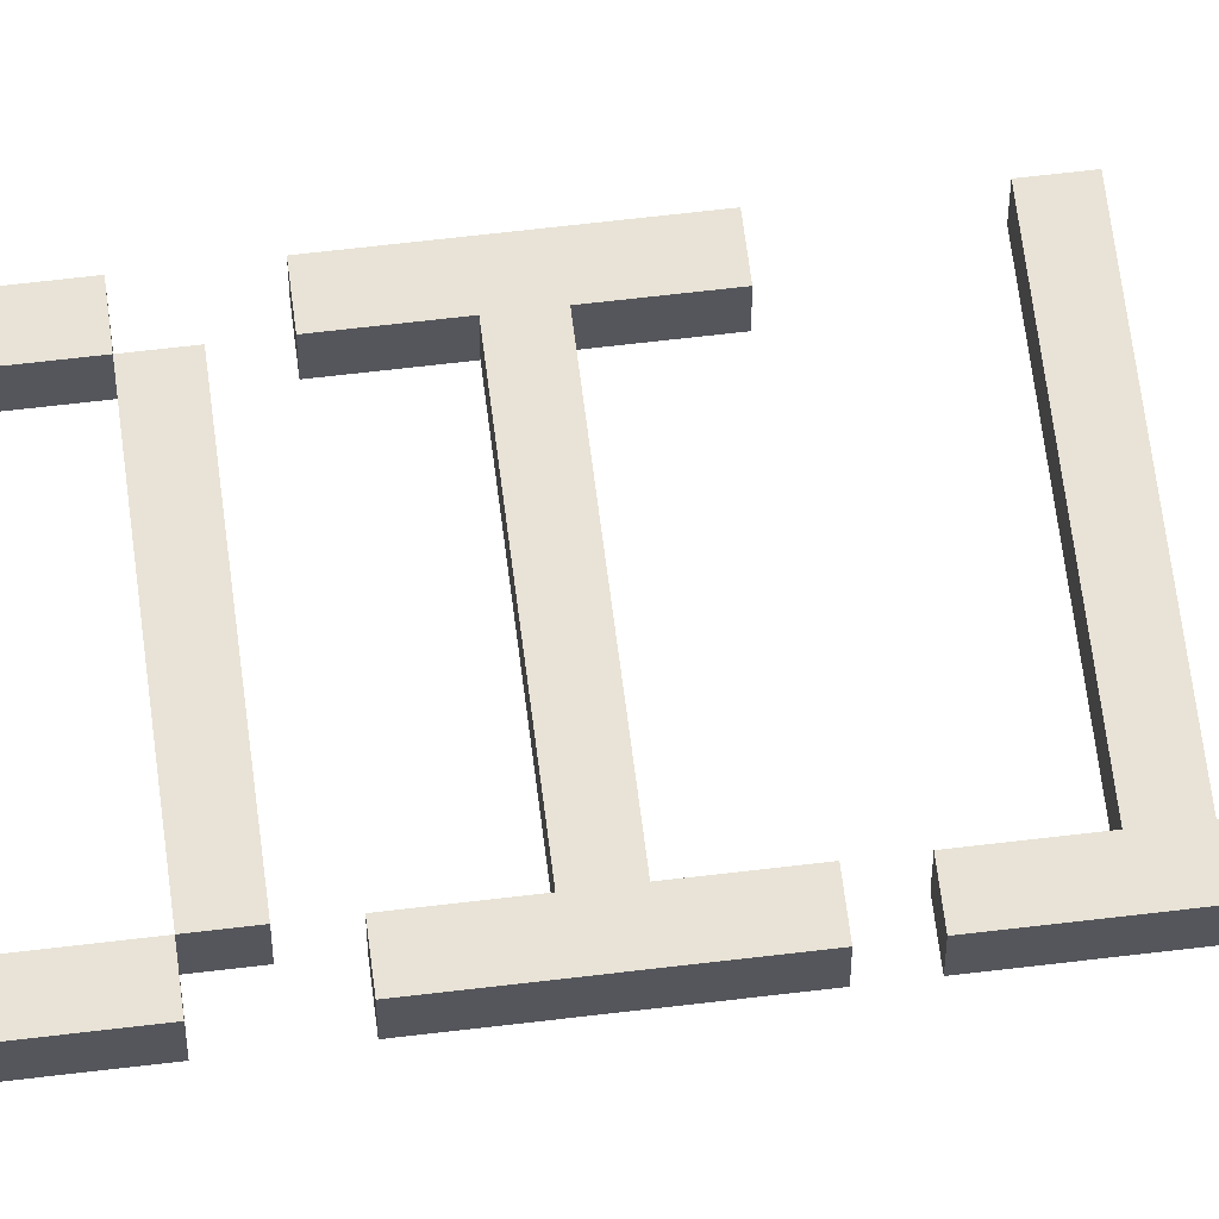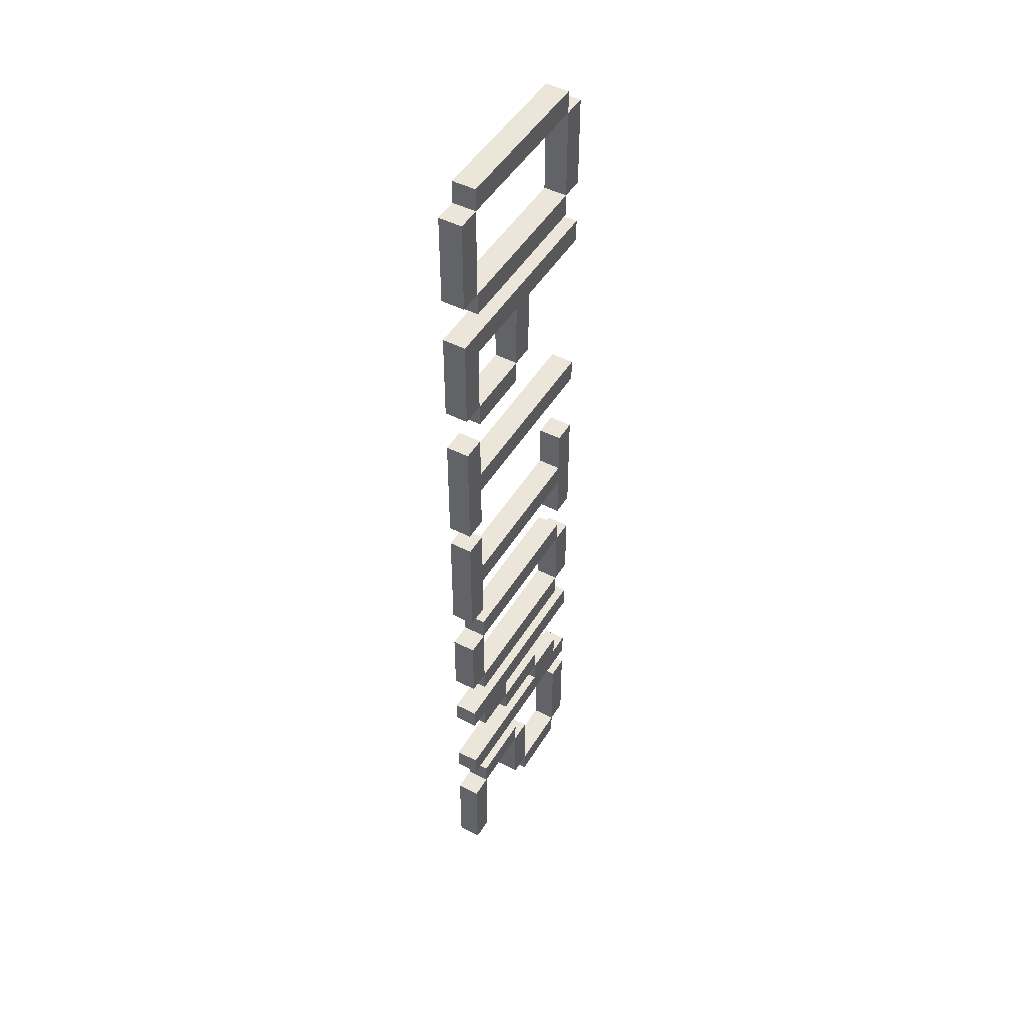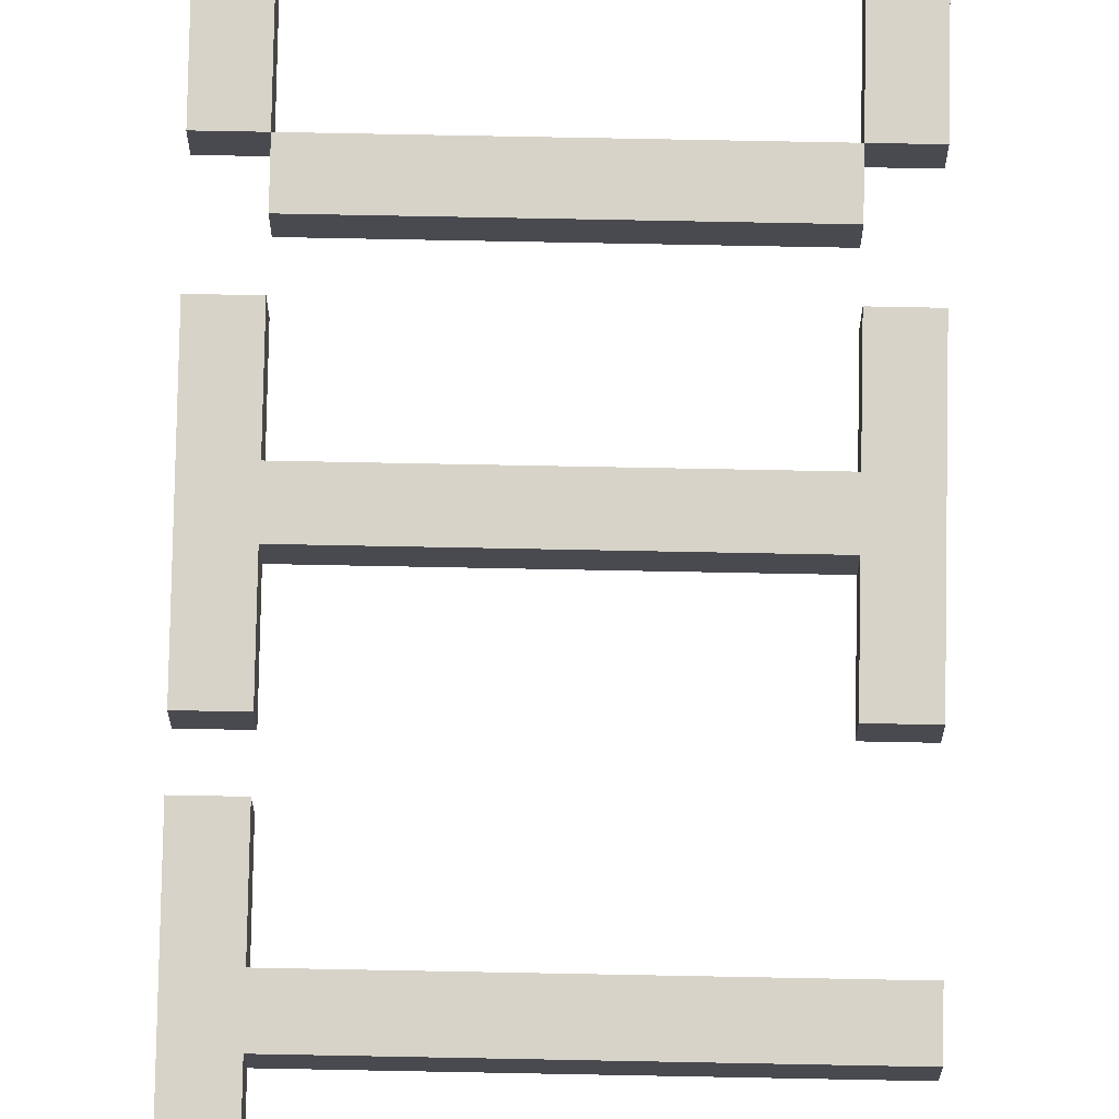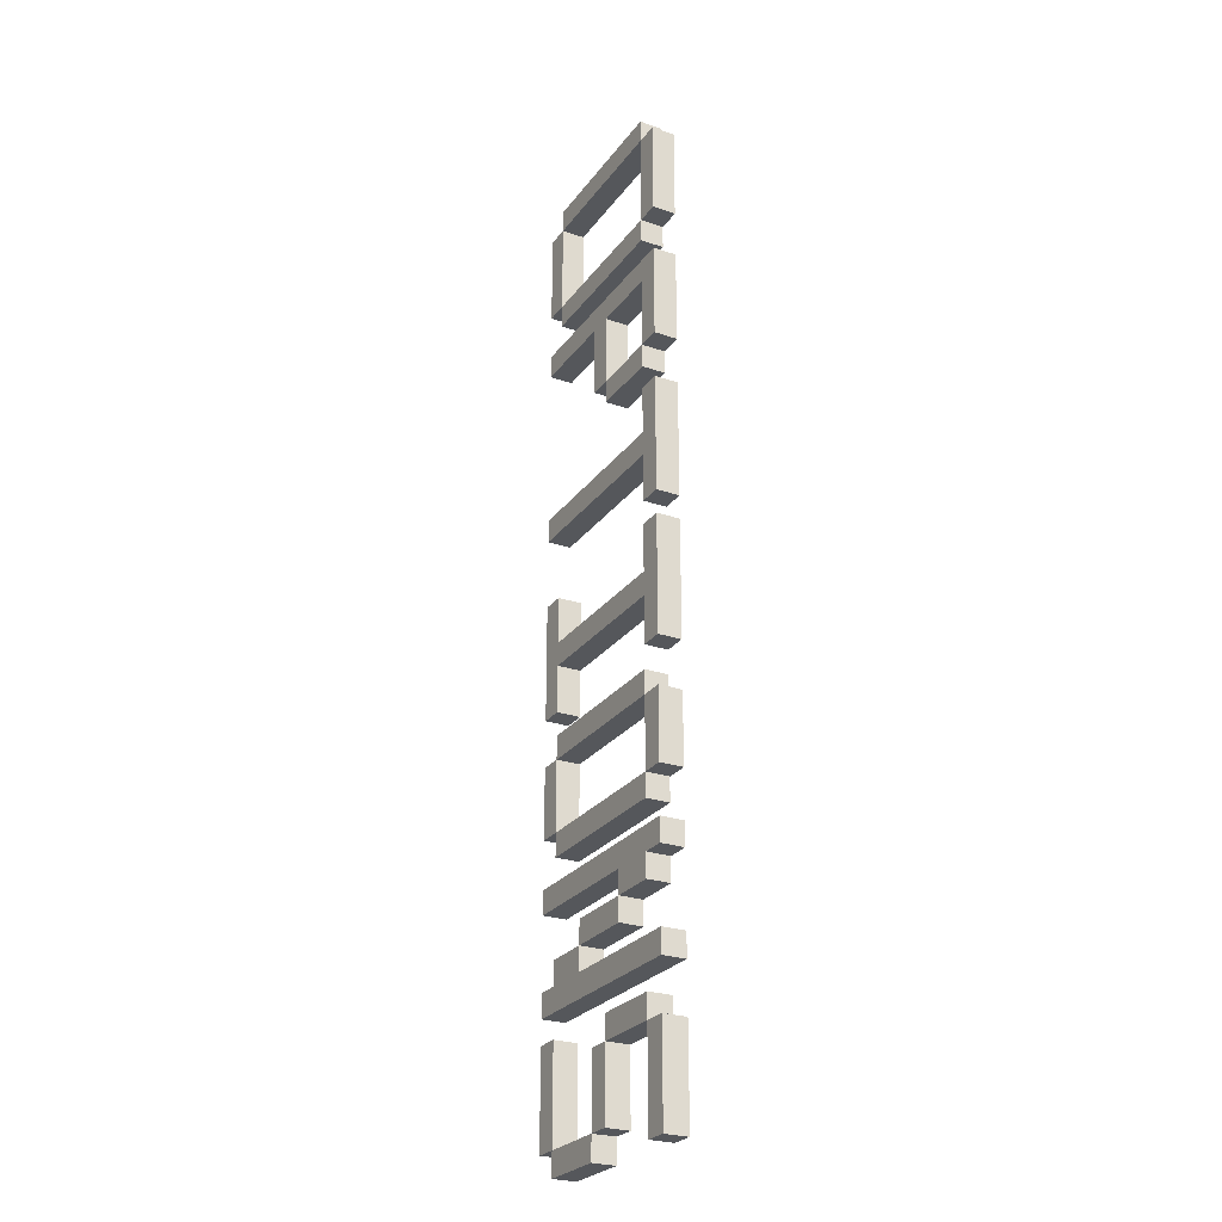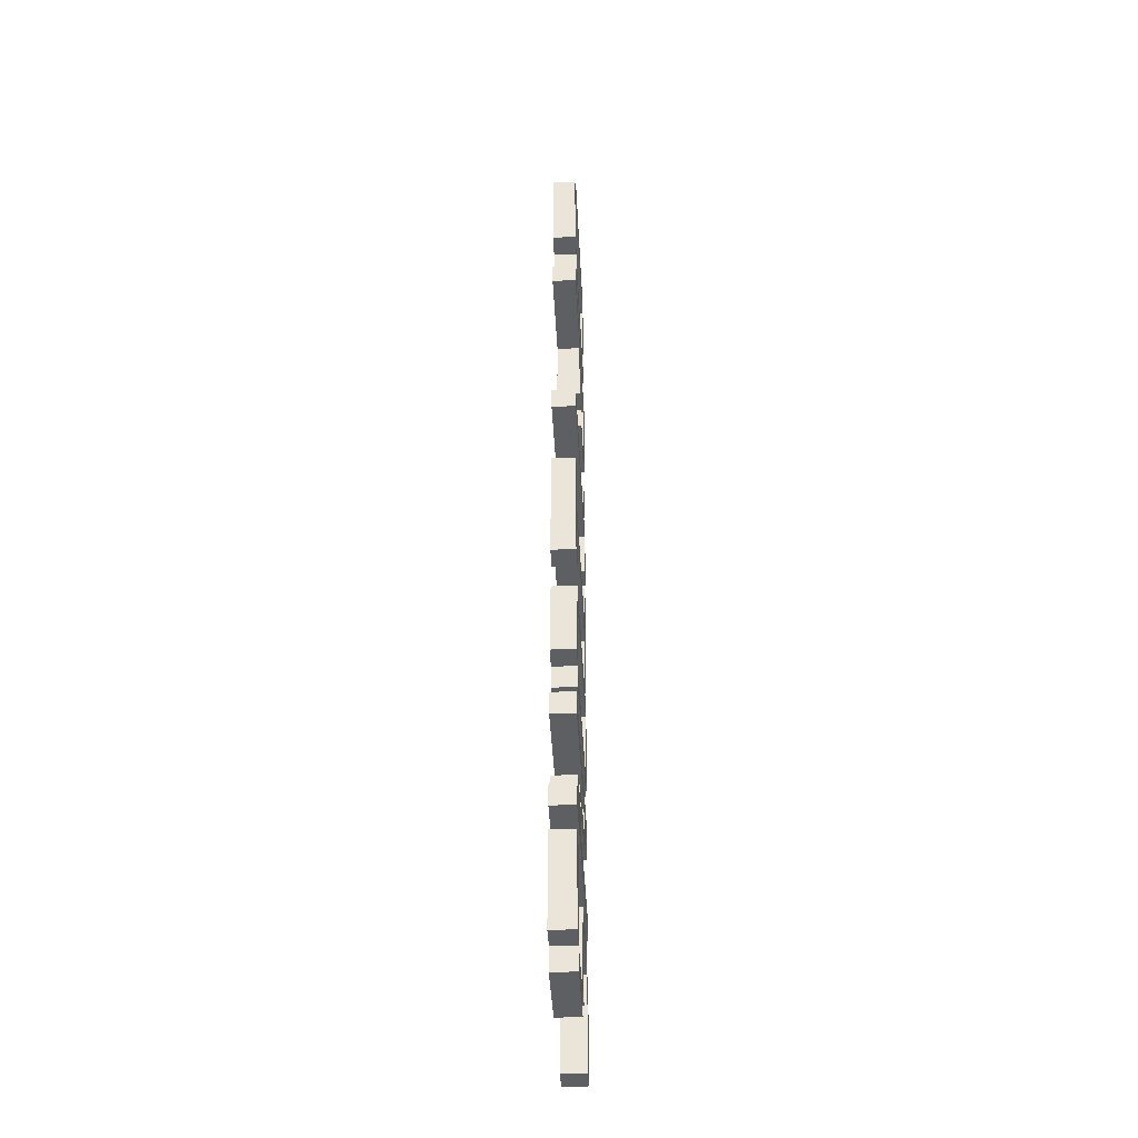
<metadata>
{"format":"obj","ext":"obj","renderer":"f3d","projection":"perspective","resolution":1024,"background":"white","views":[{"elev":62.5,"azim":-97.0,"up":"+Y"},{"elev":47.9,"azim":-60.0,"up":"+Z"},{"elev":76.5,"azim":1.1,"up":"+Y"},{"elev":-26.4,"azim":-118.3,"up":"+Z"},{"elev":-41.8,"azim":92.8,"up":"+Z"}]}
</metadata>
<code>
v -9 0 40
v -9 0 32
v -9 0 28
v -9 0 20
v -9 0 16
v -9 0 6
v -9 0 4
v -9 0 -6
v -9 0 -10
v -9 0 -16
v -9 0 -20
v -9 0 -22
v -9 0 -28
v -9 0 -30
v -9 0 -34
v -9 0 -42
v -9 2 40
v -9 2 32
v -9 2 28
v -9 2 20
v -9 2 16
v -9 2 6
v -9 2 4
v -9 2 -6
v -9 2 -10
v -9 2 -16
v -9 2 -20
v -9 2 -22
v -9 2 -28
v -9 2 -30
v -9 2 -34
v -9 2 -42
v -7 0 42
v -7 0 40
v -7 0 32
v -7 0 30
v -7 0 20
v -7 0 18
v -7 0 -8
v -7 0 -10
v -7 0 -16
v -7 0 -18
v -7 0 -22
v -7 0 -24
v -7 0 -32
v -7 0 -34
v -7 2 42
v -7 2 40
v -7 2 32
v -7 2 30
v -7 2 20
v -7 2 18
v -7 2 -8
v -7 2 -10
v -7 2 -16
v -7 2 -18
v -7 2 -22
v -7 2 -24
v -7 2 -32
v -7 2 -34
v -3 0 -24
v -3 0 -26
v -3 2 -24
v -3 2 -26
v -1 0 26
v -1 0 20
v -1 0 -34
v -1 0 -40
v -1 2 26
v -1 2 20
v -1 2 -34
v -1 2 -40
v 1 0 -40
v 1 0 -42
v 1 2 -40
v 1 2 -42
v 3 0 -26
v 3 0 -28
v 3 2 -26
v 3 2 -28
v 7 0 40
v 7 0 32
v 7 0 4
v 7 0 -0
v 7 0 -2
v 7 0 -6
v 7 0 -10
v 7 0 -16
v 7 0 -32
v 7 0 -40
v 7 2 40
v 7 2 32
v 7 2 4
v 7 2 -0
v 7 2 -2
v 7 2 -6
v 7 2 -10
v 7 2 -16
v 7 2 -32
v 7 2 -40
v -7 0 40
v -7 0 32
v -7 0 26
v -7 0 20
v -7 0 16
v -7 0 12
v -7 0 10
v -7 0 6
v -7 0 4
v -7 0 -0
v -7 0 -2
v -7 0 -6
v -7 0 -10
v -7 0 -16
v -7 0 -34
v -7 0 -42
v -7 2 40
v -7 2 32
v -7 2 26
v -7 2 20
v -7 2 16
v -7 2 12
v -7 2 10
v -7 2 6
v -7 2 4
v -7 2 -0
v -7 2 -2
v -7 2 -6
v -7 2 -10
v -7 2 -16
v -7 2 -34
v -7 2 -42
v -3 0 -22
v -3 0 -24
v -3 2 -22
v -3 2 -24
v -1 0 20
v -1 0 18
v -1 0 -32
v -1 0 -34
v -1 2 20
v -1 2 18
v -1 2 -32
v -1 2 -34
v 1 0 26
v 1 0 20
v 1 0 -34
v 1 0 -40
v 1 2 26
v 1 2 20
v 1 2 -34
v 1 2 -40
v 3 0 -24
v 3 0 -26
v 3 2 -24
v 3 2 -26
v 7 0 42
v 7 0 40
v 7 0 32
v 7 0 30
v 7 0 -8
v 7 0 -10
v 7 0 -16
v 7 0 -18
v 7 0 -26
v 7 0 -28
v 7 0 -40
v 7 0 -42
v 7 2 42
v 7 2 40
v 7 2 32
v 7 2 30
v 7 2 -8
v 7 2 -10
v 7 2 -16
v 7 2 -18
v 7 2 -26
v 7 2 -28
v 7 2 -40
v 7 2 -42
v 9 0 40
v 9 0 32
v 9 0 28
v 9 0 26
v 9 0 12
v 9 0 10
v 9 0 4
v 9 0 -6
v 9 0 -10
v 9 0 -16
v 9 0 -20
v 9 0 -22
v 9 0 -28
v 9 0 -30
v 9 0 -32
v 9 0 -40
v 9 2 40
v 9 2 32
v 9 2 28
v 9 2 26
v 9 2 12
v 9 2 10
v 9 2 4
v 9 2 -6
v 9 2 -10
v 9 2 -16
v 9 2 -20
v 9 2 -22
v 9 2 -28
v 9 2 -30
v 9 2 -32
v 9 2 -40
v -7 0 42
v -7 2 42
v 7 0 42
v 7 2 42
v -9 0 40
v -9 2 40
v -7 0 40
v -7 2 40
v 7 0 40
v 7 2 40
v 9 0 40
v 9 2 40
v -7 0 32
v -7 2 32
v 7 0 32
v 7 2 32
v -9 0 28
v -9 2 28
v 9 0 28
v 9 2 28
v -7 0 20
v -7 2 20
v -1 0 20
v -1 2 20
v -9 0 16
v -9 2 16
v -7 0 16
v -7 2 16
v -7 0 12
v -7 2 12
v 9 0 12
v 9 2 12
v -9 0 4
v -9 2 4
v -7 0 4
v -7 2 4
v 7 0 4
v 7 2 4
v 9 0 4
v 9 2 4
v -7 0 -0
v -7 2 -0
v 7 0 -0
v 7 2 -0
v -7 0 -8
v -7 2 -8
v 7 0 -8
v 7 2 -8
v -9 0 -10
v -9 2 -10
v -7 0 -10
v -7 2 -10
v 7 0 -10
v 7 2 -10
v 9 0 -10
v 9 2 -10
v -7 0 -16
v -7 2 -16
v 7 0 -16
v 7 2 -16
v -9 0 -20
v -9 2 -20
v 9 0 -20
v 9 2 -20
v -3 0 -24
v -3 2 -24
v 3 0 -24
v 3 2 -24
v 3 0 -26
v 3 2 -26
v 7 0 -26
v 7 2 -26
v -9 0 -28
v -9 2 -28
v 3 0 -28
v 3 2 -28
v 7 0 -28
v 7 2 -28
v 9 0 -28
v 9 2 -28
v -7 0 -32
v -7 2 -32
v -1 0 -32
v -1 2 -32
v 7 0 -32
v 7 2 -32
v 9 0 -32
v 9 2 -32
v -9 0 -34
v -9 2 -34
v -7 0 -34
v -7 2 -34
v -1 0 -34
v -1 2 -34
v 1 0 -34
v 1 2 -34
v 1 0 -40
v 1 2 -40
v 7 0 -40
v 7 2 -40
v -7 0 40
v -7 2 40
v 7 0 40
v 7 2 40
v -9 0 32
v -9 2 32
v -7 0 32
v -7 2 32
v 7 0 32
v 7 2 32
v 9 0 32
v 9 2 32
v -7 0 30
v -7 2 30
v 7 0 30
v 7 2 30
v -7 0 26
v -7 2 26
v -1 0 26
v -1 2 26
v 1 0 26
v 1 2 26
v 9 0 26
v 9 2 26
v -9 0 20
v -9 2 20
v -7 0 20
v -7 2 20
v -1 0 20
v -1 2 20
v 1 0 20
v 1 2 20
v -7 0 18
v -7 2 18
v -1 0 18
v -1 2 18
v -7 0 10
v -7 2 10
v 9 0 10
v 9 2 10
v -9 0 6
v -9 2 6
v -7 0 6
v -7 2 6
v -7 0 -2
v -7 2 -2
v 7 0 -2
v 7 2 -2
v -9 0 -6
v -9 2 -6
v -7 0 -6
v -7 2 -6
v 7 0 -6
v 7 2 -6
v 9 0 -6
v 9 2 -6
v -7 0 -10
v -7 2 -10
v 7 0 -10
v 7 2 -10
v -9 0 -16
v -9 2 -16
v -7 0 -16
v -7 2 -16
v 7 0 -16
v 7 2 -16
v 9 0 -16
v 9 2 -16
v -7 0 -18
v -7 2 -18
v 7 0 -18
v 7 2 -18
v -9 0 -22
v -9 2 -22
v -7 0 -22
v -7 2 -22
v -3 0 -22
v -3 2 -22
v 9 0 -22
v 9 2 -22
v -7 0 -24
v -7 2 -24
v -3 0 -24
v -3 2 -24
v -3 0 -26
v -3 2 -26
v 3 0 -26
v 3 2 -26
v -9 0 -30
v -9 2 -30
v 9 0 -30
v 9 2 -30
v -7 0 -34
v -7 2 -34
v -1 0 -34
v -1 2 -34
v -1 0 -40
v -1 2 -40
v 1 0 -40
v 1 2 -40
v 7 0 -40
v 7 2 -40
v 9 0 -40
v 9 2 -40
v -9 0 -42
v -9 2 -42
v -7 0 -42
v -7 2 -42
v 1 0 -42
v 1 2 -42
v 7 0 -42
v 7 2 -42
v -7 0 42
v 7 0 42
v -9 0 40
v -7 0 40
v 7 0 40
v 9 0 40
v -9 0 32
v -7 0 32
v 7 0 32
v 9 0 32
v -7 0 30
v 7 0 30
v -9 0 28
v 9 0 28
v -7 0 26
v -1 0 26
v 1 0 26
v 9 0 26
v -9 0 20
v -7 0 20
v -1 0 20
v 1 0 20
v -7 0 18
v -1 0 18
v -9 0 16
v -7 0 16
v -7 0 12
v 9 0 12
v -7 0 10
v 9 0 10
v -9 0 6
v -7 0 6
v -9 0 4
v -7 0 4
v 7 0 4
v 9 0 4
v -7 0 -0
v 7 0 -0
v -7 0 -2
v 7 0 -2
v -9 0 -6
v -7 0 -6
v 7 0 -6
v 9 0 -6
v -7 0 -8
v 7 0 -8
v -9 0 -10
v -7 0 -10
v 7 0 -10
v 9 0 -10
v -9 0 -16
v -7 0 -16
v 7 0 -16
v 9 0 -16
v -7 0 -18
v 7 0 -18
v -9 0 -20
v 9 0 -20
v -9 0 -22
v -7 0 -22
v -3 0 -22
v 9 0 -22
v -7 0 -24
v -3 0 -24
v 3 0 -24
v -3 0 -26
v 3 0 -26
v 7 0 -26
v -9 0 -28
v 3 0 -28
v 7 0 -28
v 9 0 -28
v -9 0 -30
v 9 0 -30
v -7 0 -32
v -1 0 -32
v 7 0 -32
v 9 0 -32
v -9 0 -34
v -7 0 -34
v -1 0 -34
v 1 0 -34
v -1 0 -40
v 1 0 -40
v 7 0 -40
v 9 0 -40
v -9 0 -42
v -7 0 -42
v 1 0 -42
v 7 0 -42
v -7 2 42
v 7 2 42
v -9 2 40
v -7 2 40
v 7 2 40
v 9 2 40
v -9 2 32
v -7 2 32
v 7 2 32
v 9 2 32
v -7 2 30
v 7 2 30
v -9 2 28
v 9 2 28
v -7 2 26
v -1 2 26
v 1 2 26
v 9 2 26
v -9 2 20
v -7 2 20
v -1 2 20
v 1 2 20
v -7 2 18
v -1 2 18
v -9 2 16
v -7 2 16
v -7 2 12
v 9 2 12
v -7 2 10
v 9 2 10
v -9 2 6
v -7 2 6
v -9 2 4
v -7 2 4
v 7 2 4
v 9 2 4
v -7 2 -0
v 7 2 -0
v -7 2 -2
v 7 2 -2
v -9 2 -6
v -7 2 -6
v 7 2 -6
v 9 2 -6
v -7 2 -8
v 7 2 -8
v -9 2 -10
v -7 2 -10
v 7 2 -10
v 9 2 -10
v -9 2 -16
v -7 2 -16
v 7 2 -16
v 9 2 -16
v -7 2 -18
v 7 2 -18
v -9 2 -20
v 9 2 -20
v -9 2 -22
v -7 2 -22
v -3 2 -22
v 9 2 -22
v -7 2 -24
v -3 2 -24
v 3 2 -24
v -3 2 -26
v 3 2 -26
v 7 2 -26
v -9 2 -28
v 3 2 -28
v 7 2 -28
v 9 2 -28
v -9 2 -30
v 9 2 -30
v -7 2 -32
v -1 2 -32
v 7 2 -32
v 9 2 -32
v -9 2 -34
v -7 2 -34
v -1 2 -34
v 1 2 -34
v -1 2 -40
v 1 2 -40
v 7 2 -40
v 9 2 -40
v -9 2 -42
v -7 2 -42
v 1 2 -42
v 7 2 -42
f 17 2 1
f 18 2 17
f 19 4 3
f 20 4 19
f 21 6 5
f 22 6 21
f 23 8 7
f 24 8 23
f 25 10 9
f 26 10 25
f 27 12 11
f 28 12 27
f 29 14 13
f 30 14 29
f 31 16 15
f 32 16 31
f 47 34 33
f 48 34 47
f 49 36 35
f 50 36 49
f 51 38 37
f 52 38 51
f 53 40 39
f 54 40 53
f 55 42 41
f 56 42 55
f 57 44 43
f 58 44 57
f 59 46 45
f 60 46 59
f 63 62 61
f 64 62 63
f 69 66 65
f 70 66 69
f 71 68 67
f 72 68 71
f 75 74 73
f 76 74 75
f 79 78 77
f 80 78 79
f 91 82 81
f 92 82 91
f 93 84 83
f 94 84 93
f 95 86 85
f 96 86 95
f 97 88 87
f 98 88 97
f 99 90 89
f 100 90 99
f 101 102 117
f 117 102 118
f 103 104 119
f 119 104 120
f 105 106 121
f 121 106 122
f 107 108 123
f 123 108 124
f 109 110 125
f 125 110 126
f 111 112 127
f 127 112 128
f 113 114 129
f 129 114 130
f 115 116 131
f 131 116 132
f 133 134 135
f 135 134 136
f 137 138 141
f 141 138 142
f 139 140 143
f 143 140 144
f 145 146 149
f 149 146 150
f 147 148 151
f 151 148 152
f 153 154 155
f 155 154 156
f 157 158 169
f 169 158 170
f 159 160 171
f 171 160 172
f 161 162 173
f 173 162 174
f 163 164 175
f 175 164 176
f 165 166 177
f 177 166 178
f 167 168 179
f 179 168 180
f 181 182 197
f 197 182 198
f 183 184 199
f 199 184 200
f 185 186 201
f 201 186 202
f 187 188 203
f 203 188 204
f 189 190 205
f 205 190 206
f 191 192 207
f 207 192 208
f 193 194 209
f 209 194 210
f 195 196 211
f 211 196 212
f 215 214 213
f 216 214 215
f 219 218 217
f 220 218 219
f 223 222 221
f 224 222 223
f 227 226 225
f 228 226 227
f 231 230 229
f 232 230 231
f 235 234 233
f 236 234 235
f 239 238 237
f 240 238 239
f 243 242 241
f 244 242 243
f 247 246 245
f 248 246 247
f 251 250 249
f 252 250 251
f 255 254 253
f 256 254 255
f 259 258 257
f 260 258 259
f 263 262 261
f 264 262 263
f 267 266 265
f 268 266 267
f 271 270 269
f 272 270 271
f 275 274 273
f 276 274 275
f 279 278 277
f 280 278 279
f 283 282 281
f 284 282 283
f 287 286 285
f 288 286 287
f 291 290 289
f 292 290 291
f 295 294 293
f 296 294 295
f 299 298 297
f 300 298 299
f 303 302 301
f 304 302 303
f 307 306 305
f 308 306 307
f 311 310 309
f 312 310 311
f 313 314 315
f 315 314 316
f 317 318 319
f 319 318 320
f 321 322 323
f 323 322 324
f 325 326 327
f 327 326 328
f 329 330 331
f 331 330 332
f 333 334 335
f 335 334 336
f 337 338 339
f 339 338 340
f 341 342 343
f 343 342 344
f 345 346 347
f 347 346 348
f 349 350 351
f 351 350 352
f 353 354 355
f 355 354 356
f 357 358 359
f 359 358 360
f 361 362 363
f 363 362 364
f 365 366 367
f 367 366 368
f 369 370 371
f 371 370 372
f 373 374 375
f 375 374 376
f 377 378 379
f 379 378 380
f 381 382 383
f 383 382 384
f 385 386 387
f 387 386 388
f 389 390 391
f 391 390 392
f 393 394 395
f 395 394 396
f 397 398 399
f 399 398 400
f 401 402 403
f 403 402 404
f 405 406 407
f 407 406 408
f 409 410 411
f 411 410 412
f 413 414 415
f 415 414 416
f 417 418 419
f 419 418 420
f 421 422 423
f 423 422 424
f 428 426 425
f 429 426 428
f 431 428 427
f 432 428 431
f 433 430 429
f 434 430 433
f 435 433 432
f 436 433 435
f 439 438 437
f 440 438 439
f 441 438 440
f 442 438 441
f 443 439 437
f 444 439 443
f 445 441 440
f 446 441 445
f 447 445 444
f 448 445 447
f 451 450 449
f 453 451 449
f 453 452 451
f 454 452 453
f 455 453 449
f 456 453 455
f 461 458 457
f 462 460 459
f 463 461 457
f 463 462 461
f 464 460 462
f 464 462 463
f 465 463 457
f 466 463 465
f 467 460 464
f 468 460 467
f 472 470 469
f 473 470 472
f 475 472 471
f 476 472 475
f 477 474 473
f 478 474 477
f 479 477 476
f 480 477 479
f 483 482 481
f 484 482 483
f 485 482 484
f 486 482 485
f 487 485 484
f 488 485 487
f 490 489 488
f 491 489 490
f 494 492 491
f 495 492 494
f 497 494 493
f 497 496 495
f 497 495 494
f 498 496 497
f 504 500 499
f 505 500 504
f 507 506 505
f 508 506 507
f 509 502 501
f 510 502 509
f 511 504 503
f 512 504 511
f 513 509 508
f 514 509 513
f 515 516 518
f 518 516 519
f 517 518 521
f 521 518 522
f 519 520 523
f 523 520 524
f 522 523 525
f 525 523 526
f 527 528 529
f 529 528 530
f 530 528 531
f 531 528 532
f 527 529 533
f 533 529 534
f 530 531 535
f 535 531 536
f 534 535 537
f 537 535 538
f 539 540 541
f 539 541 543
f 541 542 543
f 543 542 544
f 539 543 545
f 545 543 546
f 547 548 551
f 549 550 552
f 547 551 553
f 551 552 553
f 552 550 554
f 553 552 554
f 547 553 555
f 555 553 556
f 554 550 557
f 557 550 558
f 559 560 562
f 562 560 563
f 561 562 565
f 565 562 566
f 563 564 567
f 567 564 568
f 566 567 569
f 569 567 570
f 571 572 573
f 573 572 574
f 574 572 575
f 575 572 576
f 574 575 577
f 577 575 578
f 578 579 580
f 580 579 581
f 581 582 584
f 584 582 585
f 583 584 587
f 585 586 587
f 584 585 587
f 587 586 588
f 589 590 594
f 594 590 595
f 595 596 597
f 597 596 598
f 591 592 599
f 599 592 600
f 593 594 601
f 601 594 602
f 598 599 603
f 603 599 604

</code>
